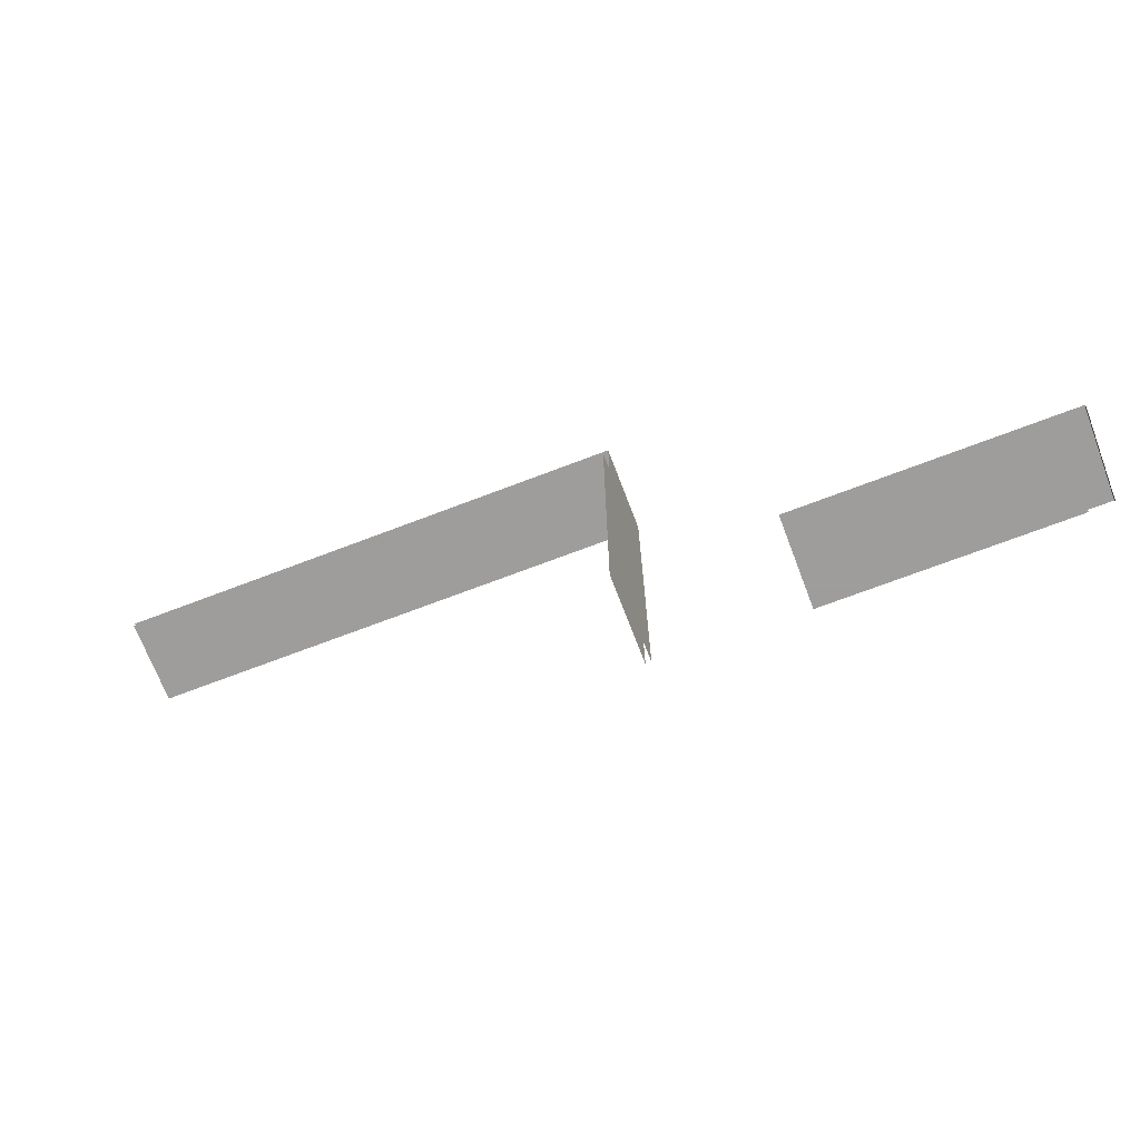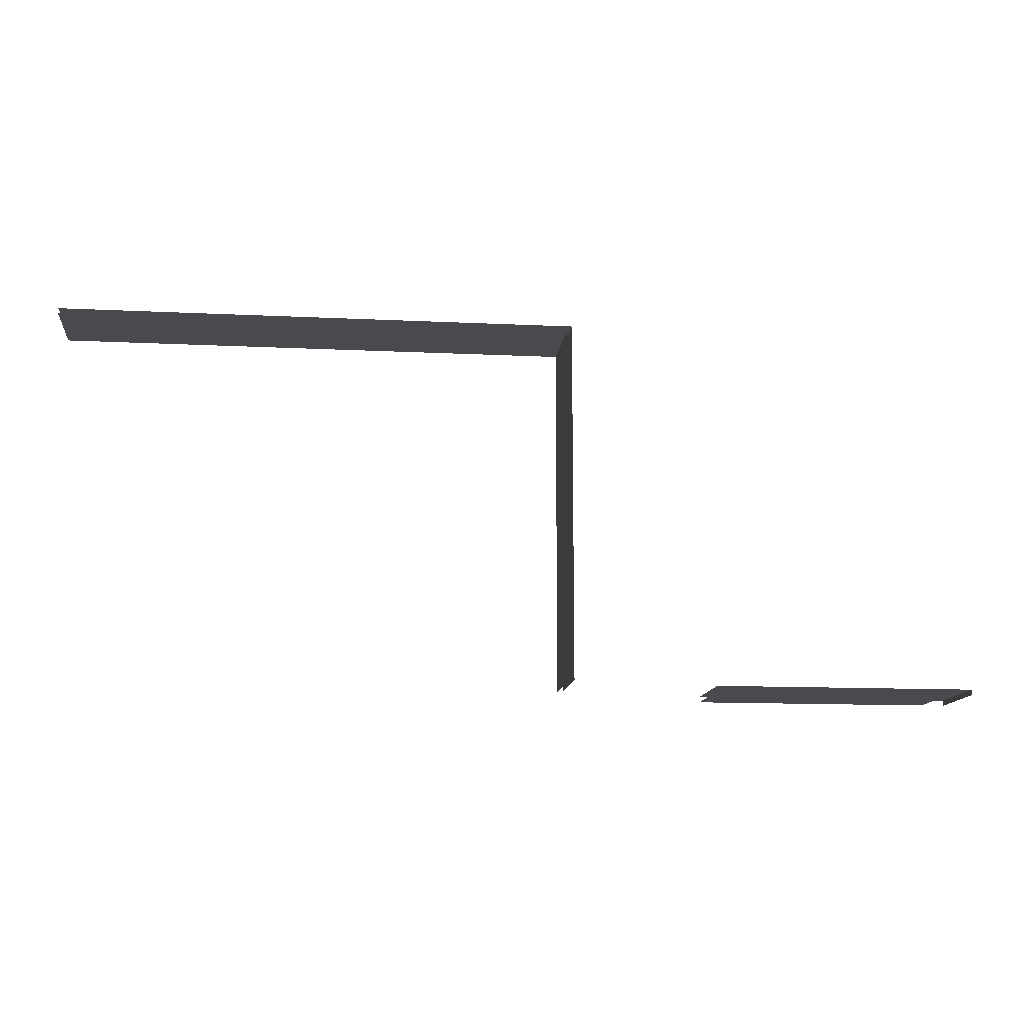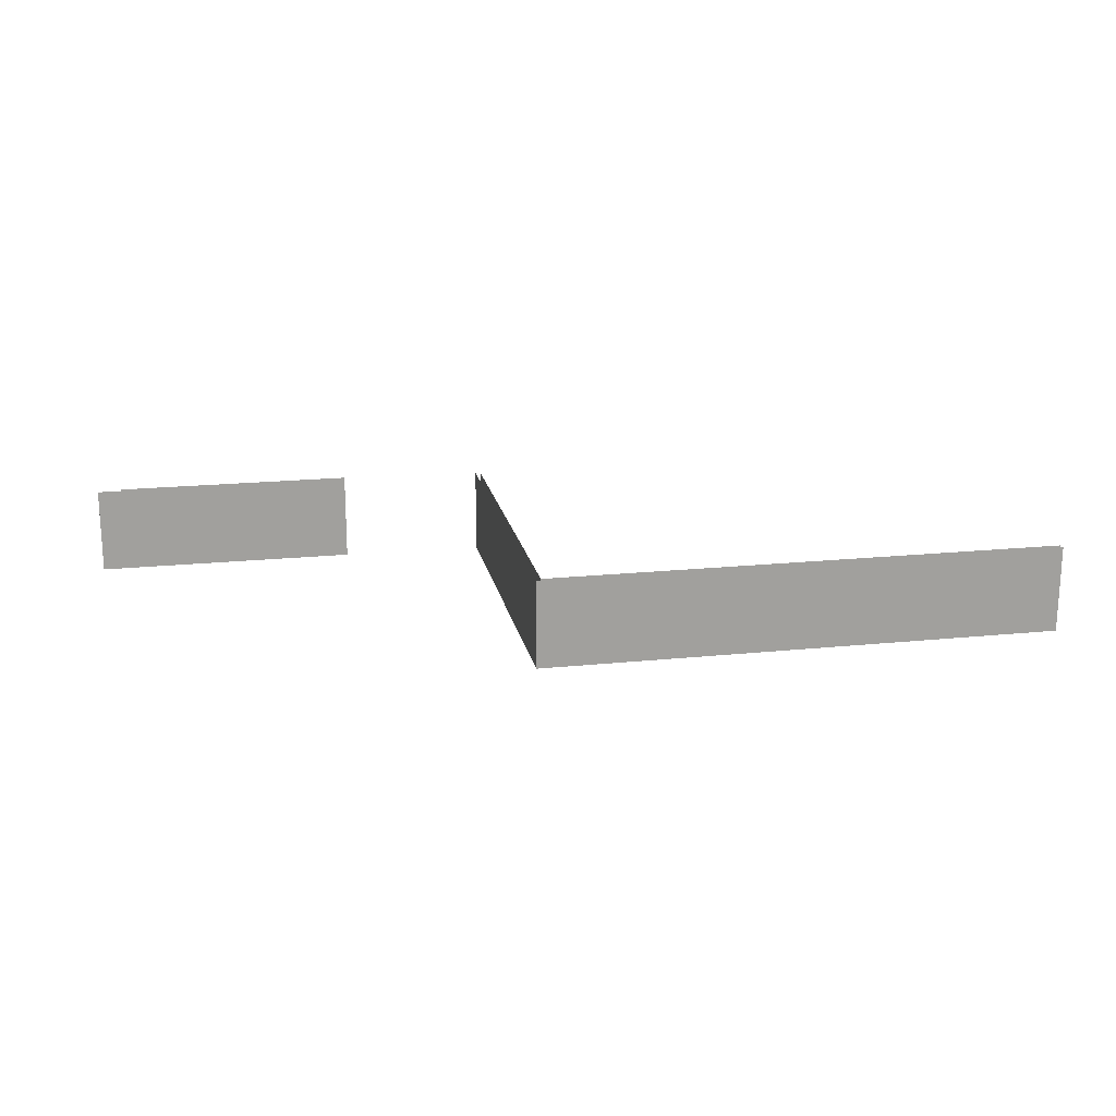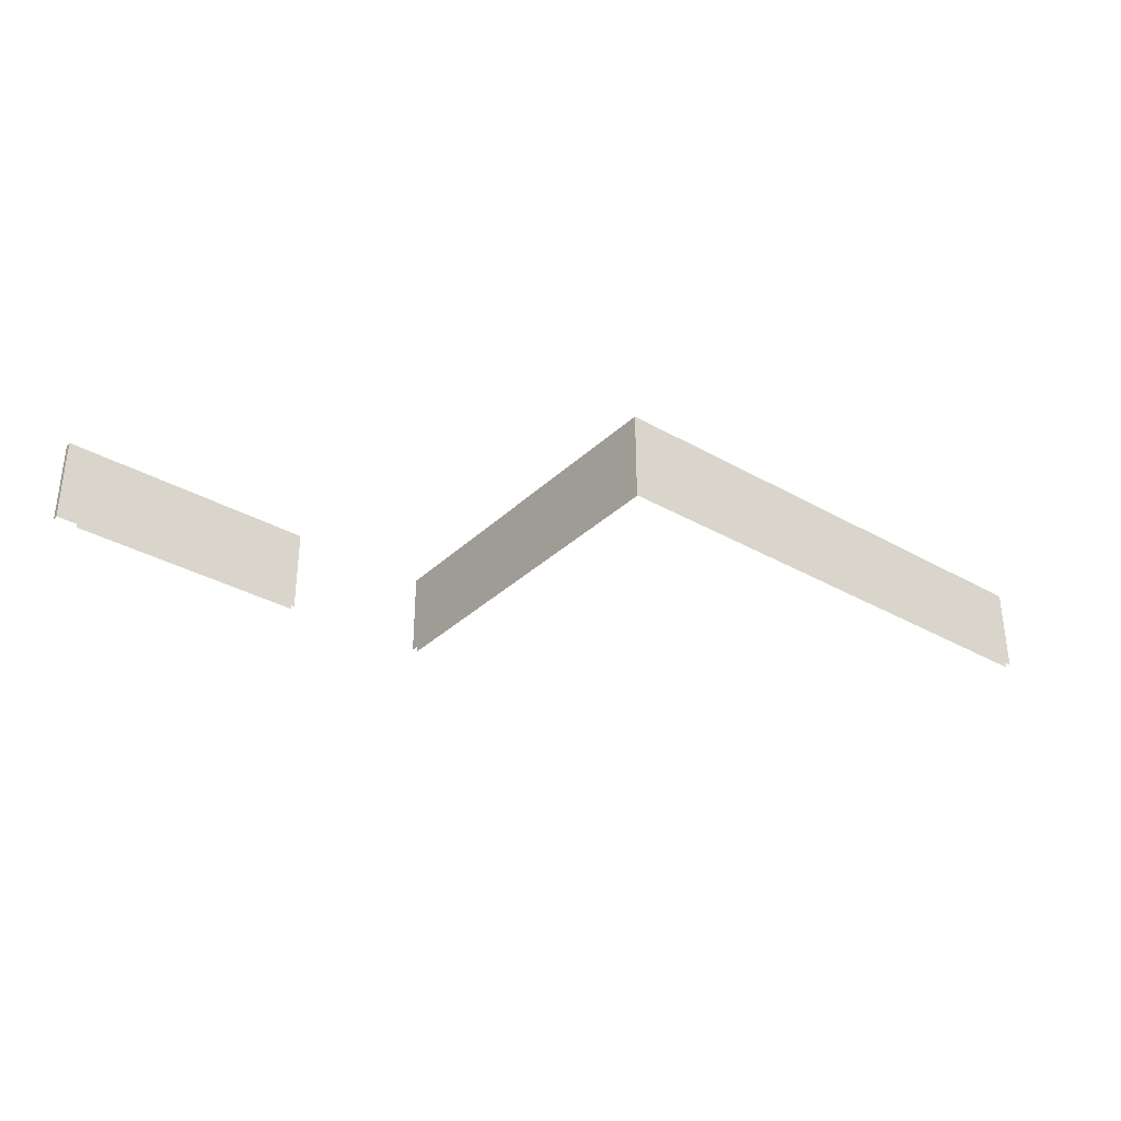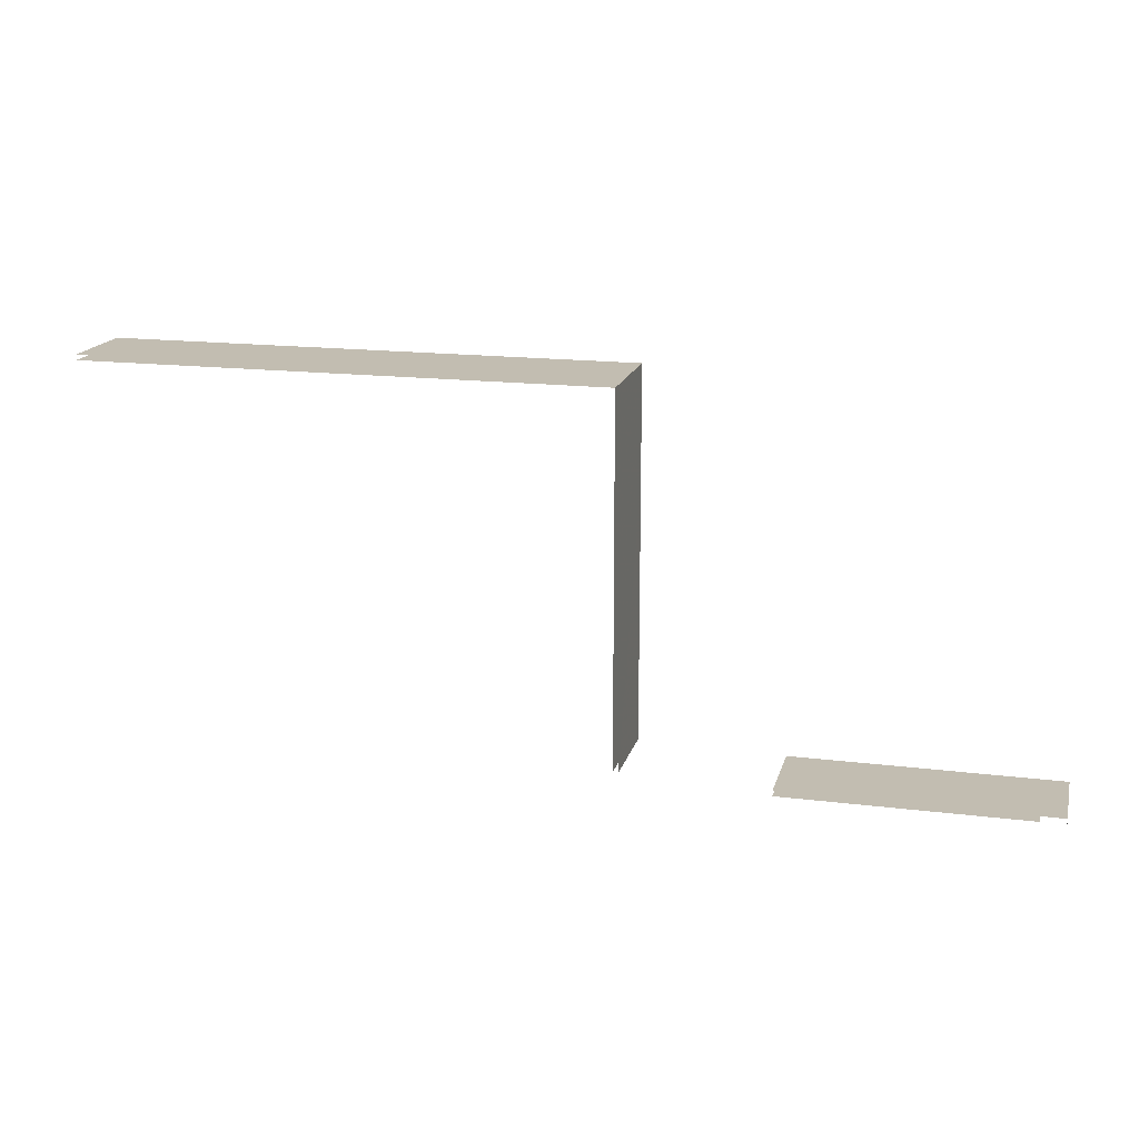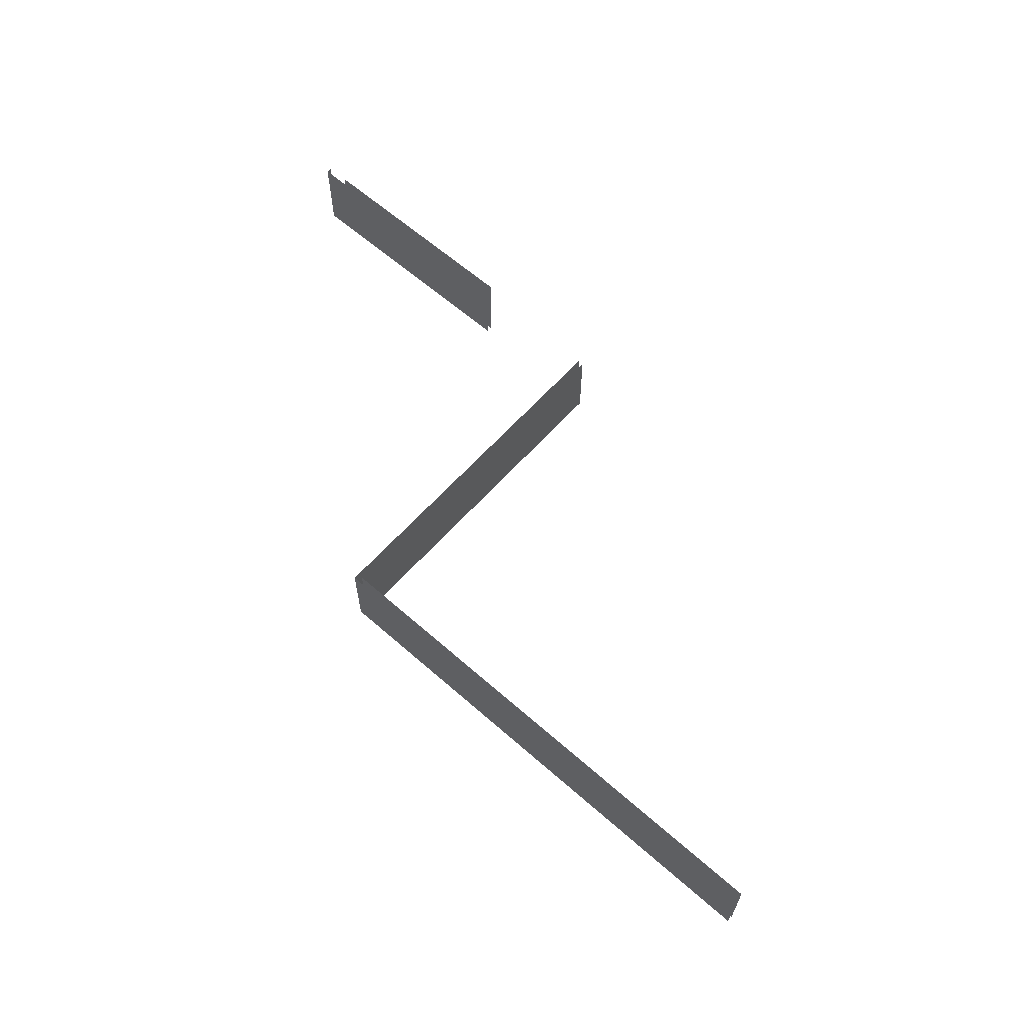
<metadata>
{"format":"obj","ext":"obj","renderer":"f3d","projection":"perspective","resolution":1024,"background":"white","views":[{"elev":-70.7,"azim":-159.1,"up":"+Z"},{"elev":-13.1,"azim":173.7,"up":"+Z"},{"elev":18.6,"azim":-11.1,"up":"+Y"},{"elev":-33.4,"azim":-38.1,"up":"+Y"},{"elev":16.9,"azim":-166.0,"up":"+Z"},{"elev":62.3,"azim":41.7,"up":"+Y"}]}
</metadata>
<code>
v 9564 447 3262
v 9548 447 3262
v 9548 703 3262
v 9564 447 3262
v 9548 703 3262
v 1.025e+04 703 3262
v 9564 447 3262
v 1.025e+04 703 3262
v 1.025e+04 447 3262
v 1.069e+04 447 4357
v 1.069e+04 703 4357
v 1.221e+04 703 4357
v 1.069e+04 447 4357
v 1.221e+04 703 4357
v 1.221e+04 447 4357
v 1.068e+04 447 4064
v 1.068e+04 447 4357
v 1.068e+04 703 4357
v 1.068e+04 447 4064
v 1.068e+04 703 4357
v 1.068e+04 703 3288
v 1.068e+04 447 4064
v 1.068e+04 703 3288
v 1.068e+04 447 3288
v 1.025e+04 447 3278
v 1.025e+04 703 3278
v 9479 703 3278
v 1.025e+04 447 3278
v 9479 703 3278
v 9479 447 3278
v 9479 447 3278
v 9479 703 3278
v 9479 703 3262
v 9479 447 3278
v 9479 703 3262
v 9479 447 3262
v 1.069e+04 447 4064
v 1.069e+04 447 3288
v 1.069e+04 703 3288
v 1.069e+04 447 4064
v 1.069e+04 703 3288
v 1.069e+04 703 4357
v 1.069e+04 447 4064
v 1.069e+04 703 4357
v 1.069e+04 447 4357
v 1.179e+04 447 4373
v 1.221e+04 447 4373
v 1.221e+04 703 4373
v 1.179e+04 447 4373
v 1.221e+04 703 4373
v 1.149e+04 703 4373
v 1.179e+04 447 4373
v 1.149e+04 703 4373
v 1.068e+04 703 4373
v 1.179e+04 447 4373
v 1.068e+04 703 4373
v 1.068e+04 447 4373
v 1.068e+04 447 4373
v 1.068e+04 703 4373
v 1.068e+04 703 4357
v 1.068e+04 447 4373
v 1.068e+04 703 4357
v 1.068e+04 447 4357
f 1 2 3
f 4 5 6
f 7 8 9
f 10 11 12
f 13 14 15
f 16 17 18
f 19 20 21
f 22 23 24
f 25 26 27
f 28 29 30
f 31 32 33
f 34 35 36
f 37 38 39
f 40 41 42
f 43 44 45
f 46 47 48
f 49 50 51
f 52 53 54
f 55 56 57
f 58 59 60
f 61 62 63

</code>
